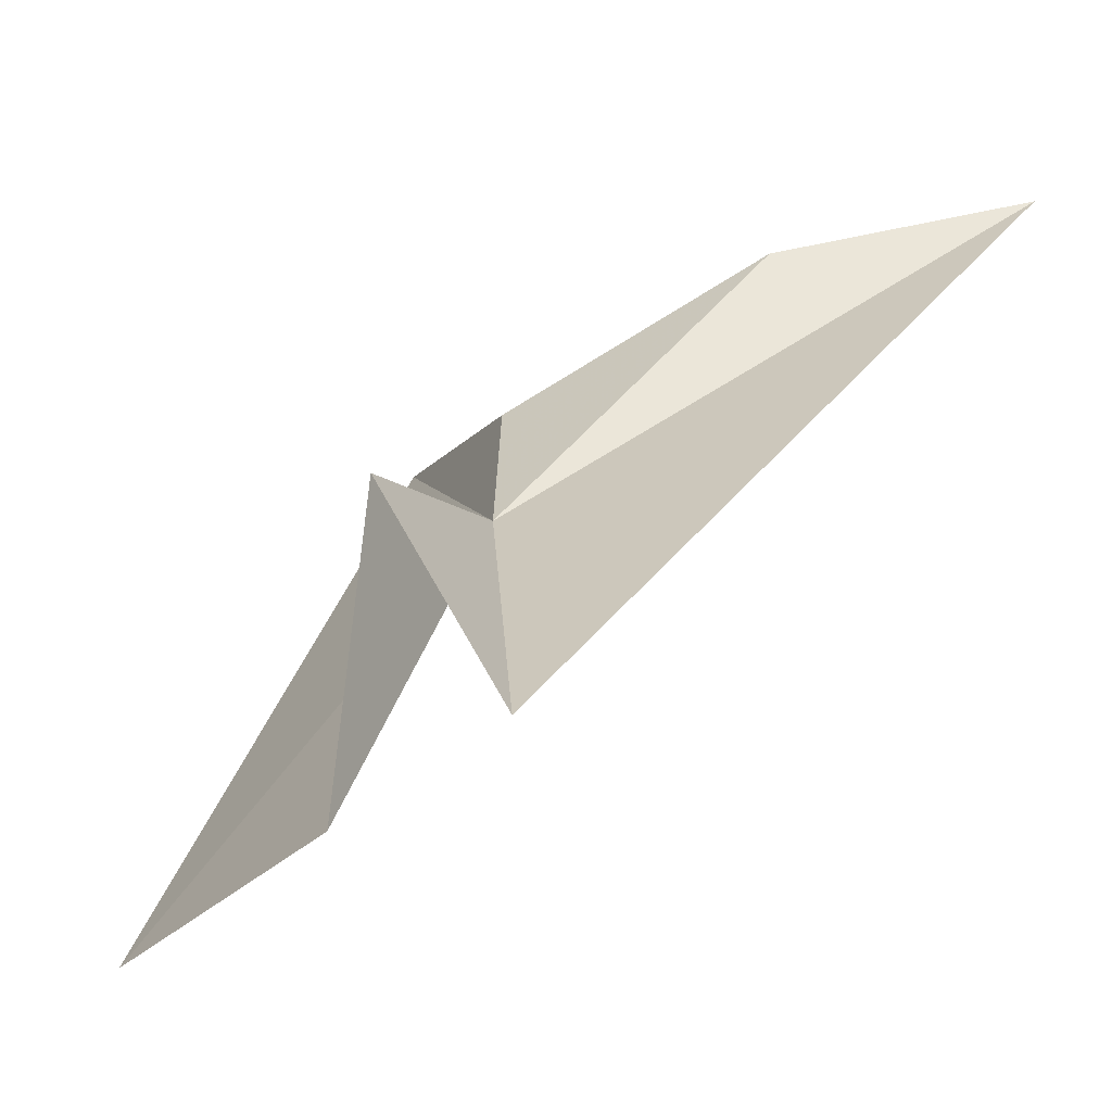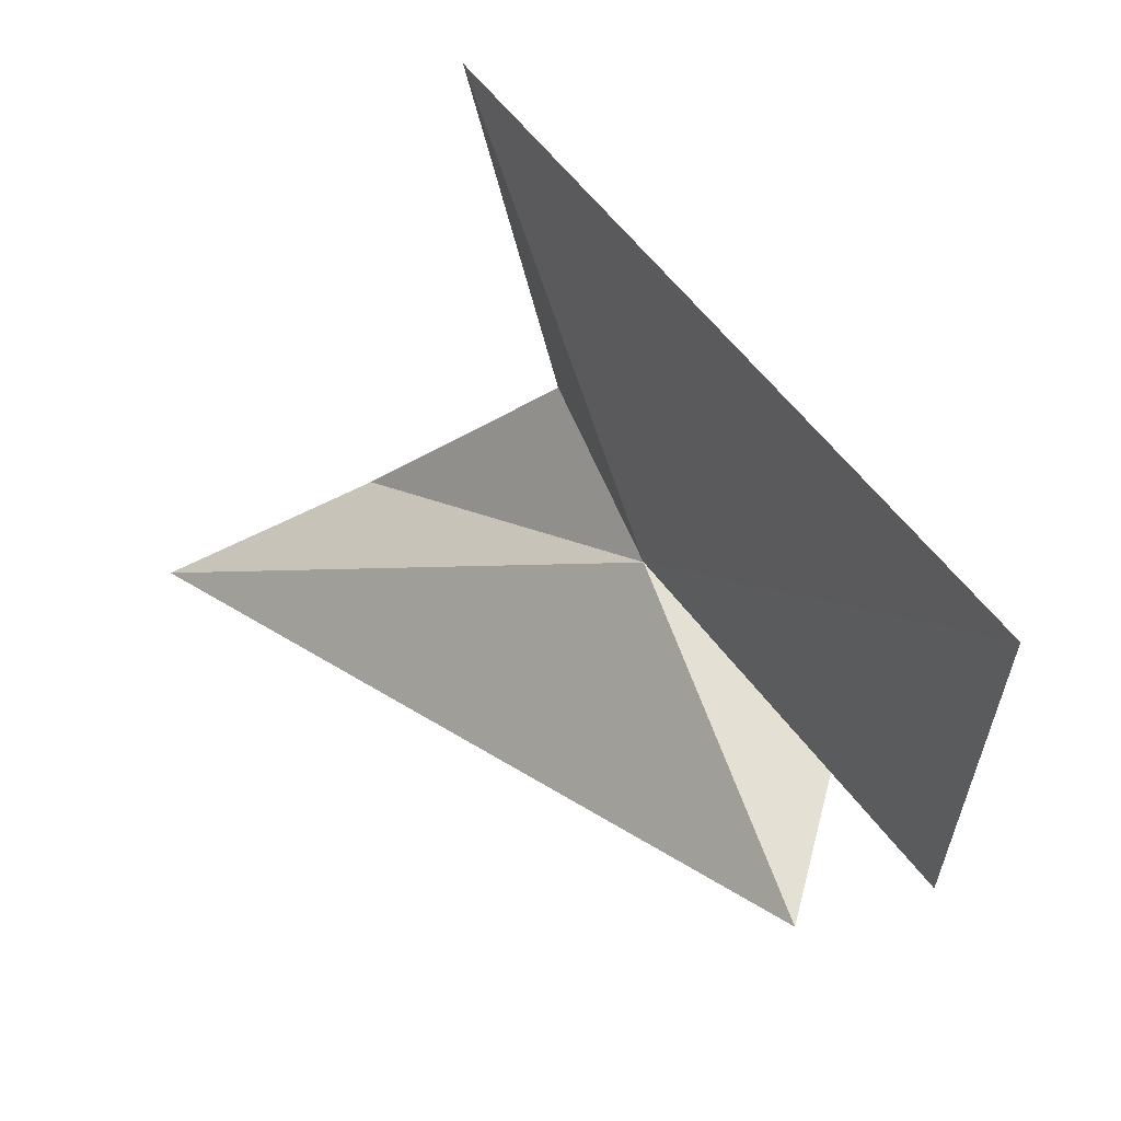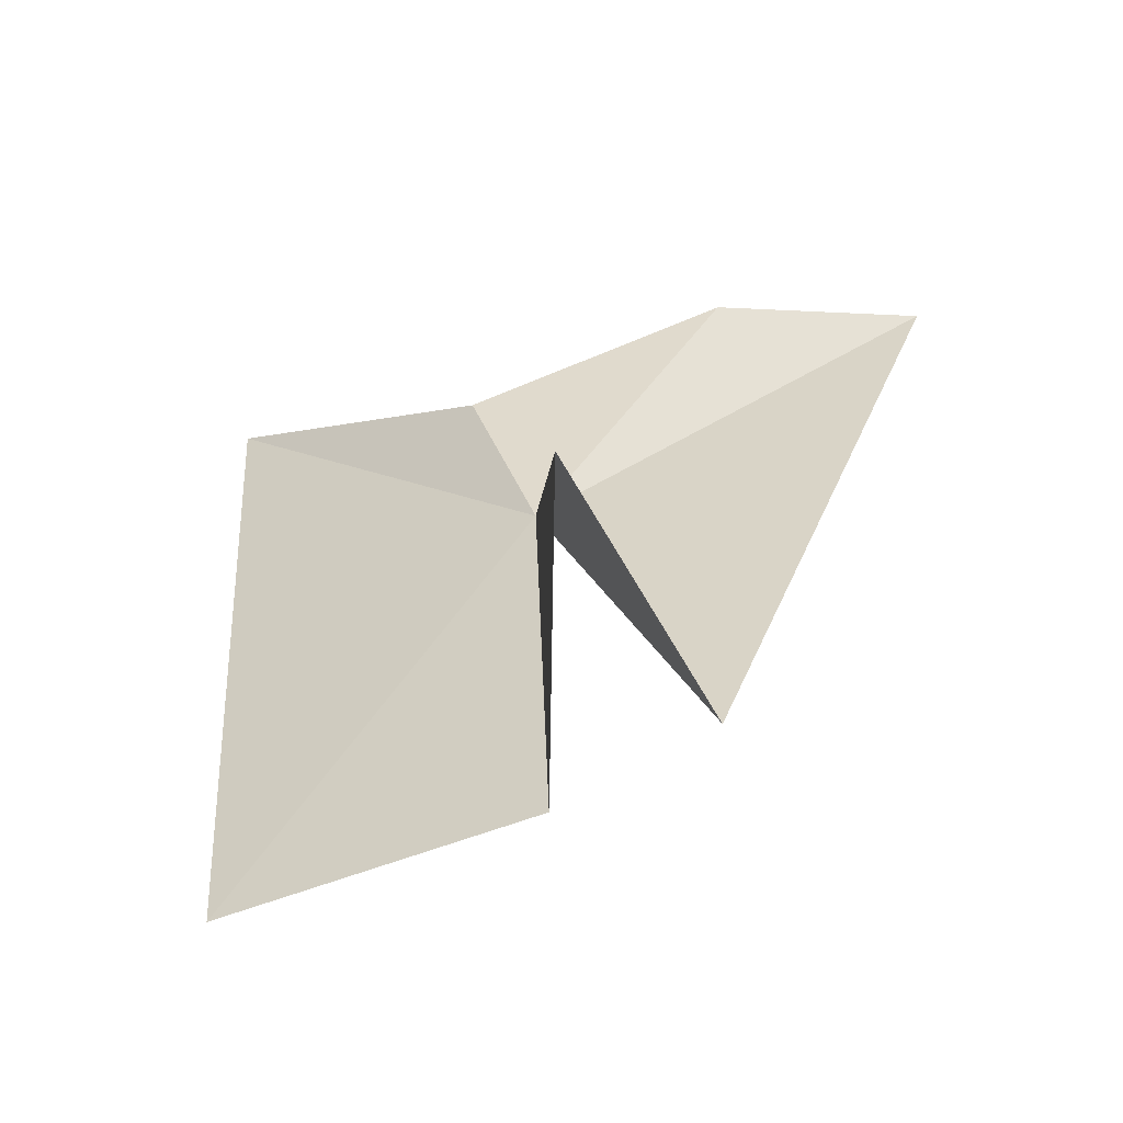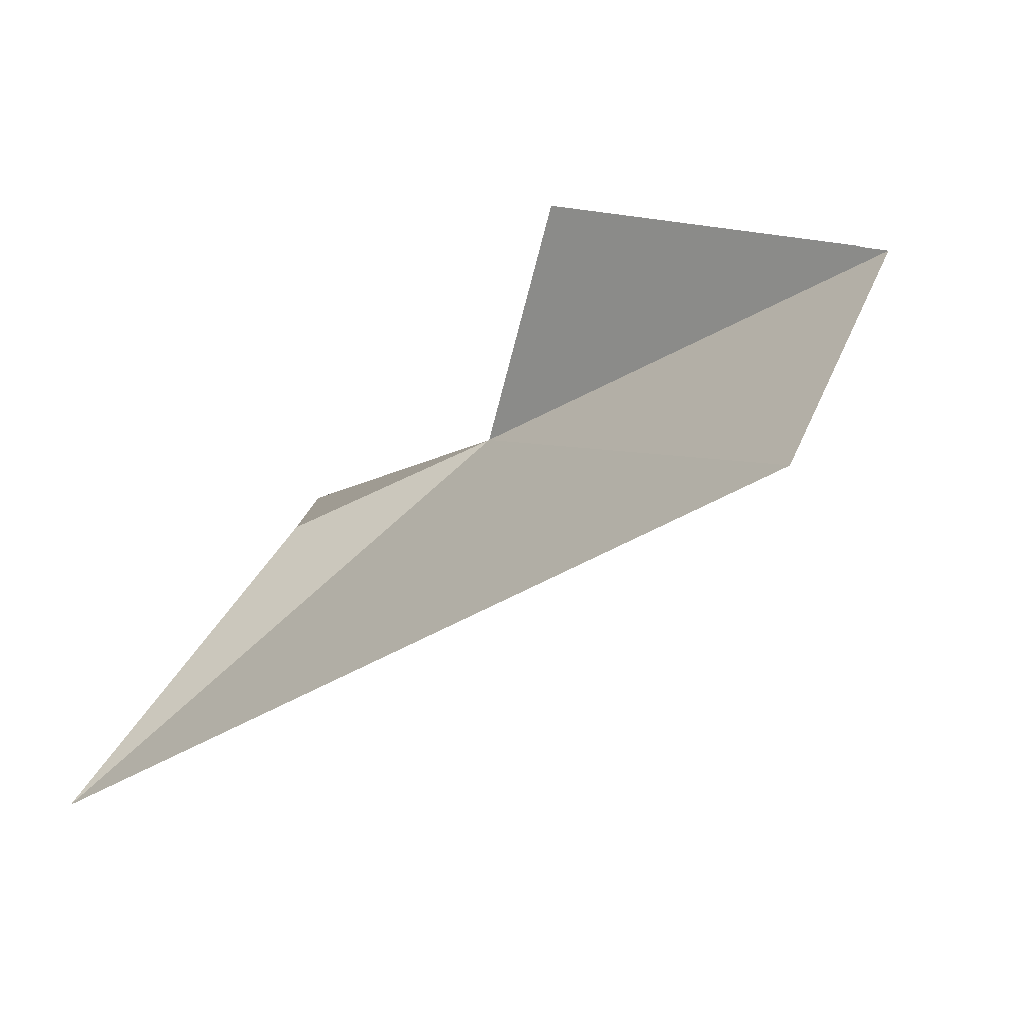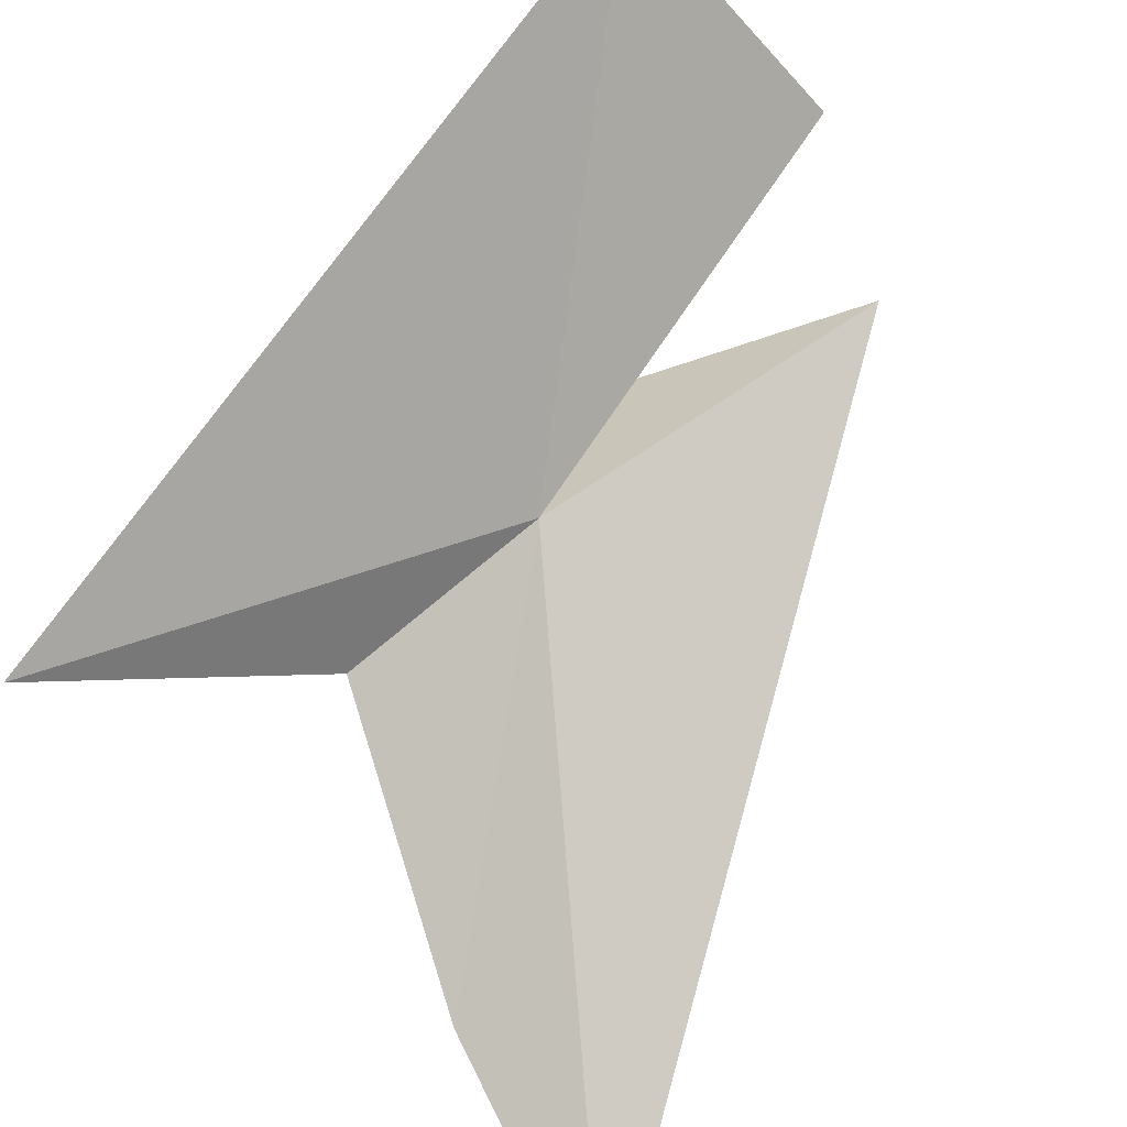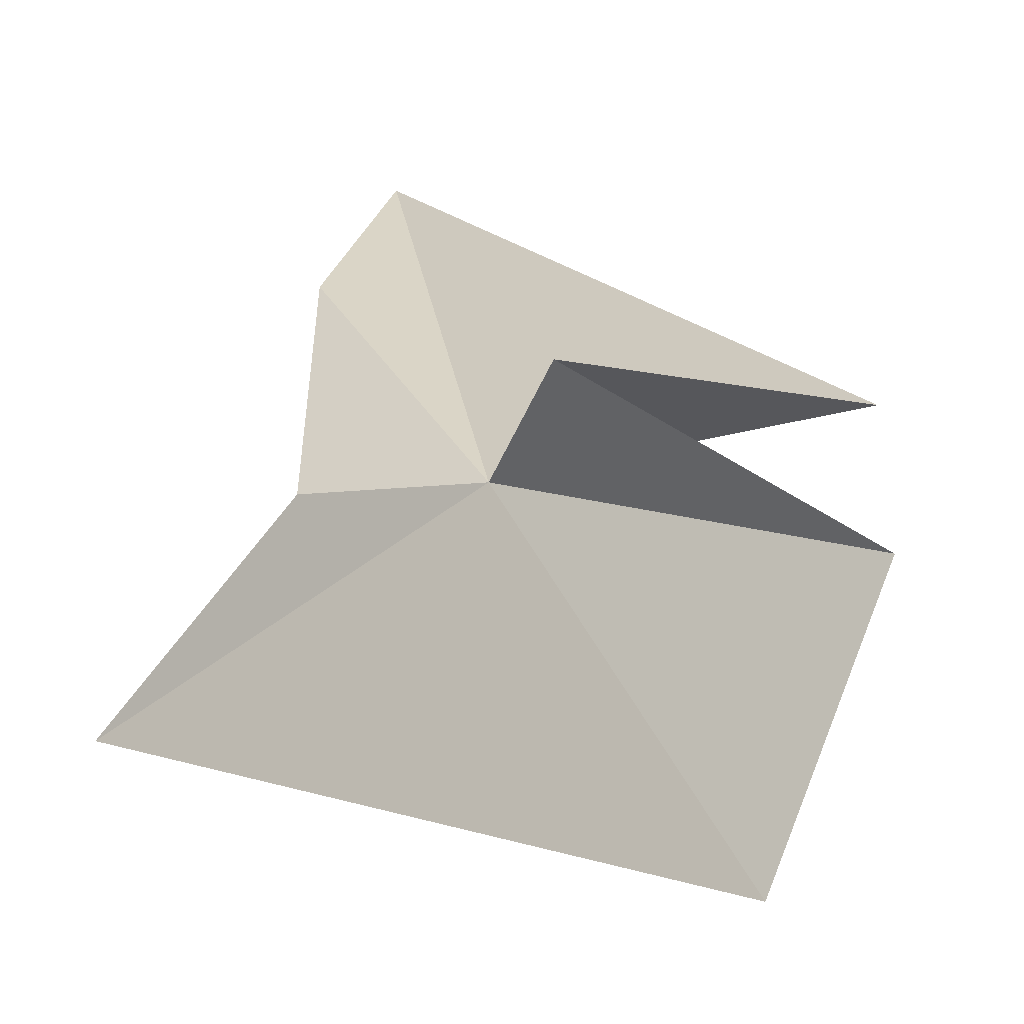
<metadata>
{"format":"obj","ext":"obj","renderer":"f3d","projection":"perspective","resolution":1024,"background":"white","views":[{"elev":-20.9,"azim":36.6,"up":"+Y"},{"elev":-62.2,"azim":-108.1,"up":"+Y"},{"elev":-21.9,"azim":6.1,"up":"+Y"},{"elev":30.2,"azim":-55.8,"up":"+Z"},{"elev":-58.3,"azim":-37.3,"up":"+Z"},{"elev":67.2,"azim":-54.5,"up":"+Z"}]}
</metadata>
<code>
v -0.323 36.83 41.77
v -0.901 38.11 40.93
v -2.936 38.57 39.54
v -2.112 33.57 43.42
v 0 34.08 43.79
v 0 36.55 43.48
v 0.9062 39.36 39.91
v 2.524 39.88 38.56
v 1.009 34.77 43.26
f 1 2 3
f 1 3 4
f 1 5 6
f 1 7 2
f 1 9 8
f 1 6 9
f 1 4 5
f 1 8 7

</code>
